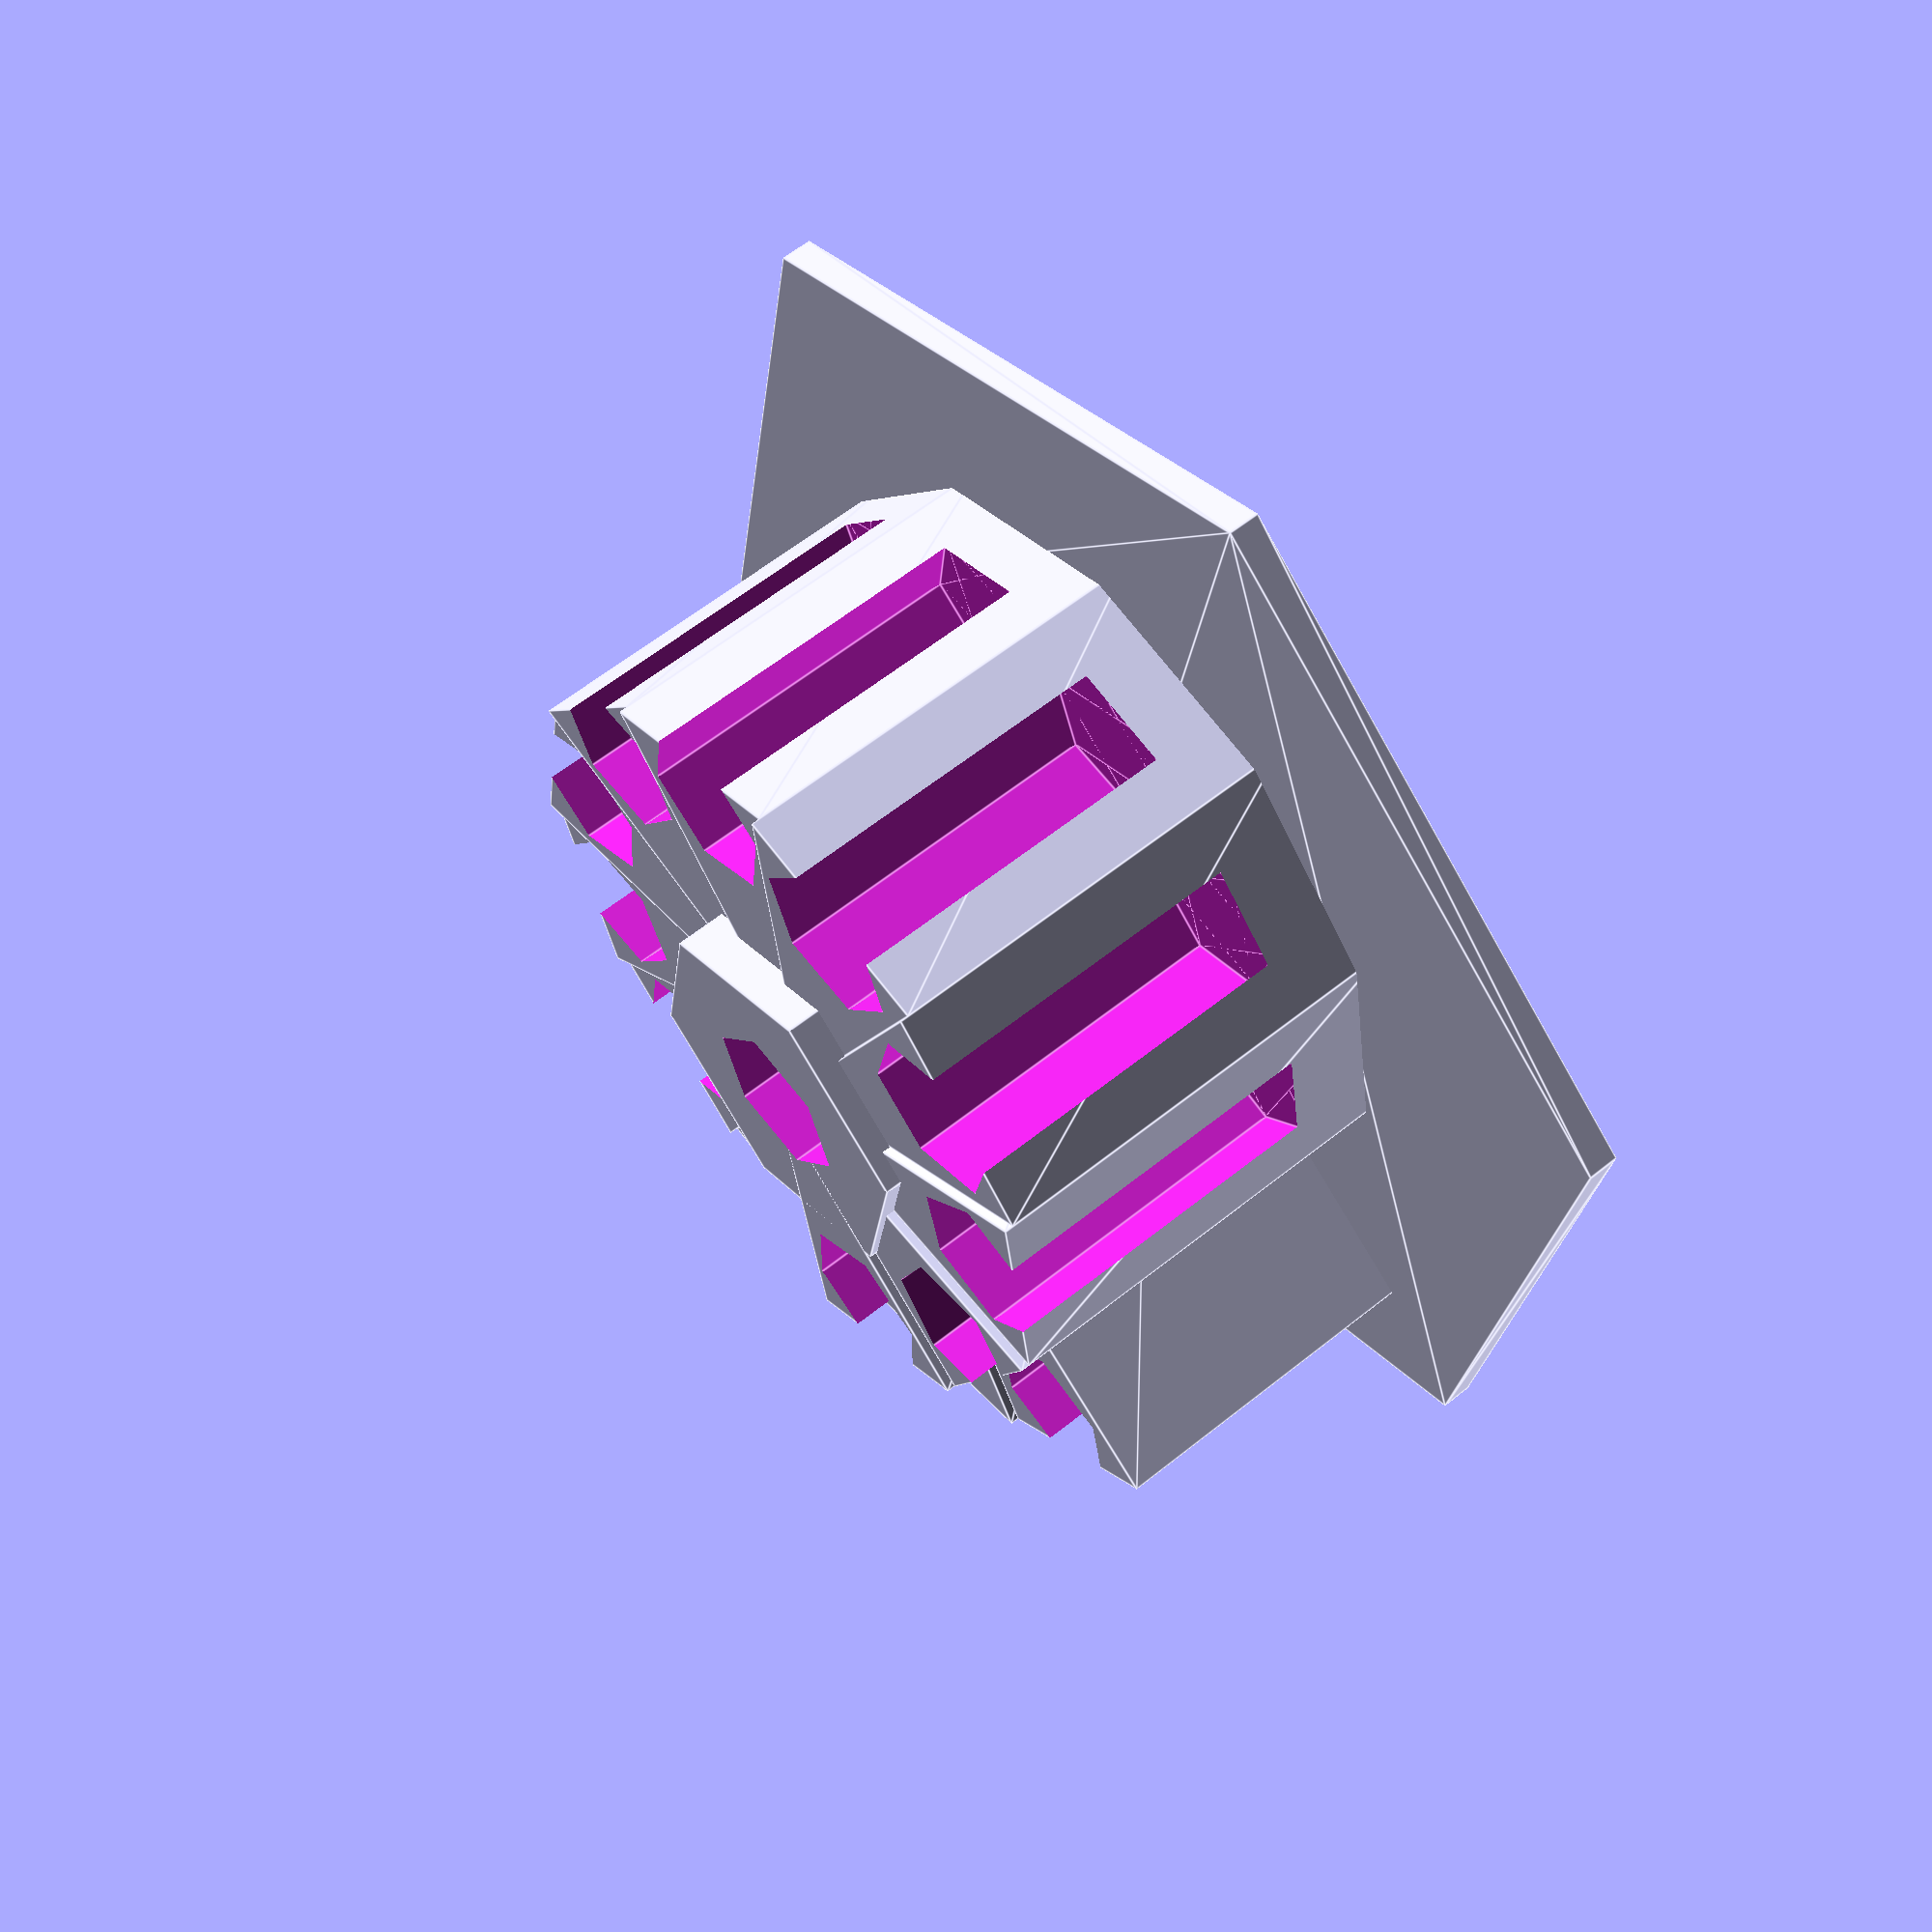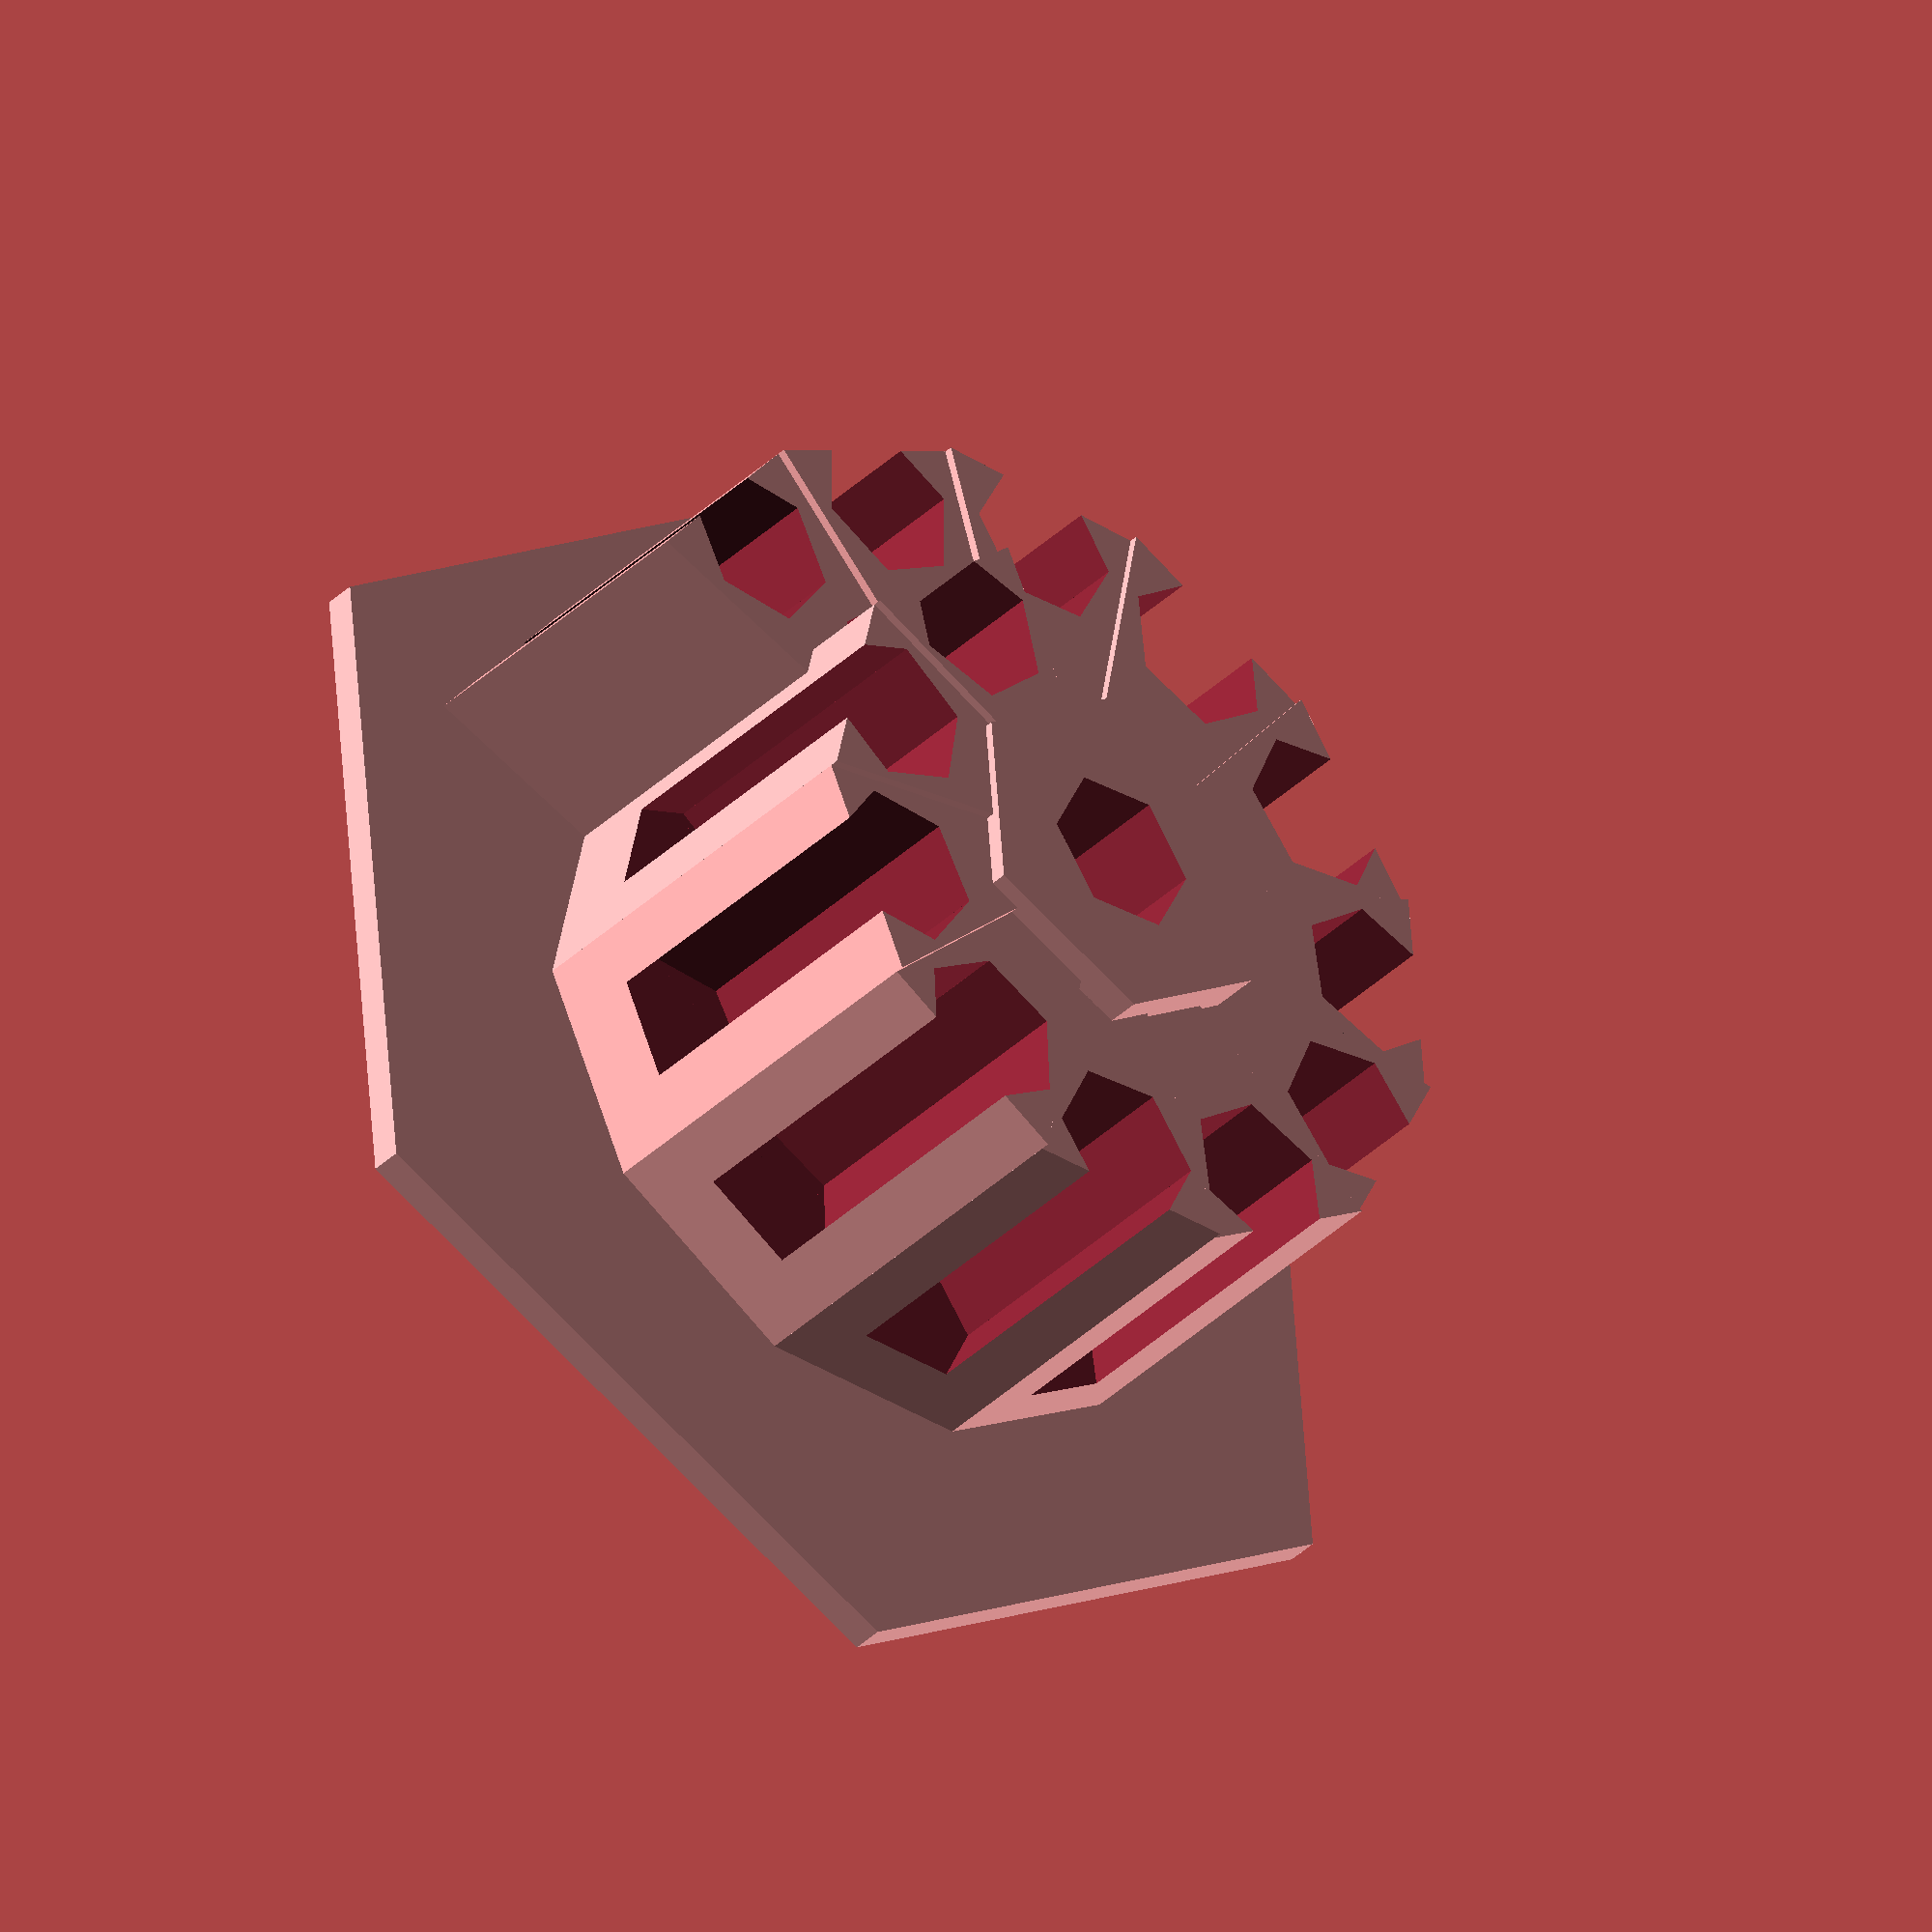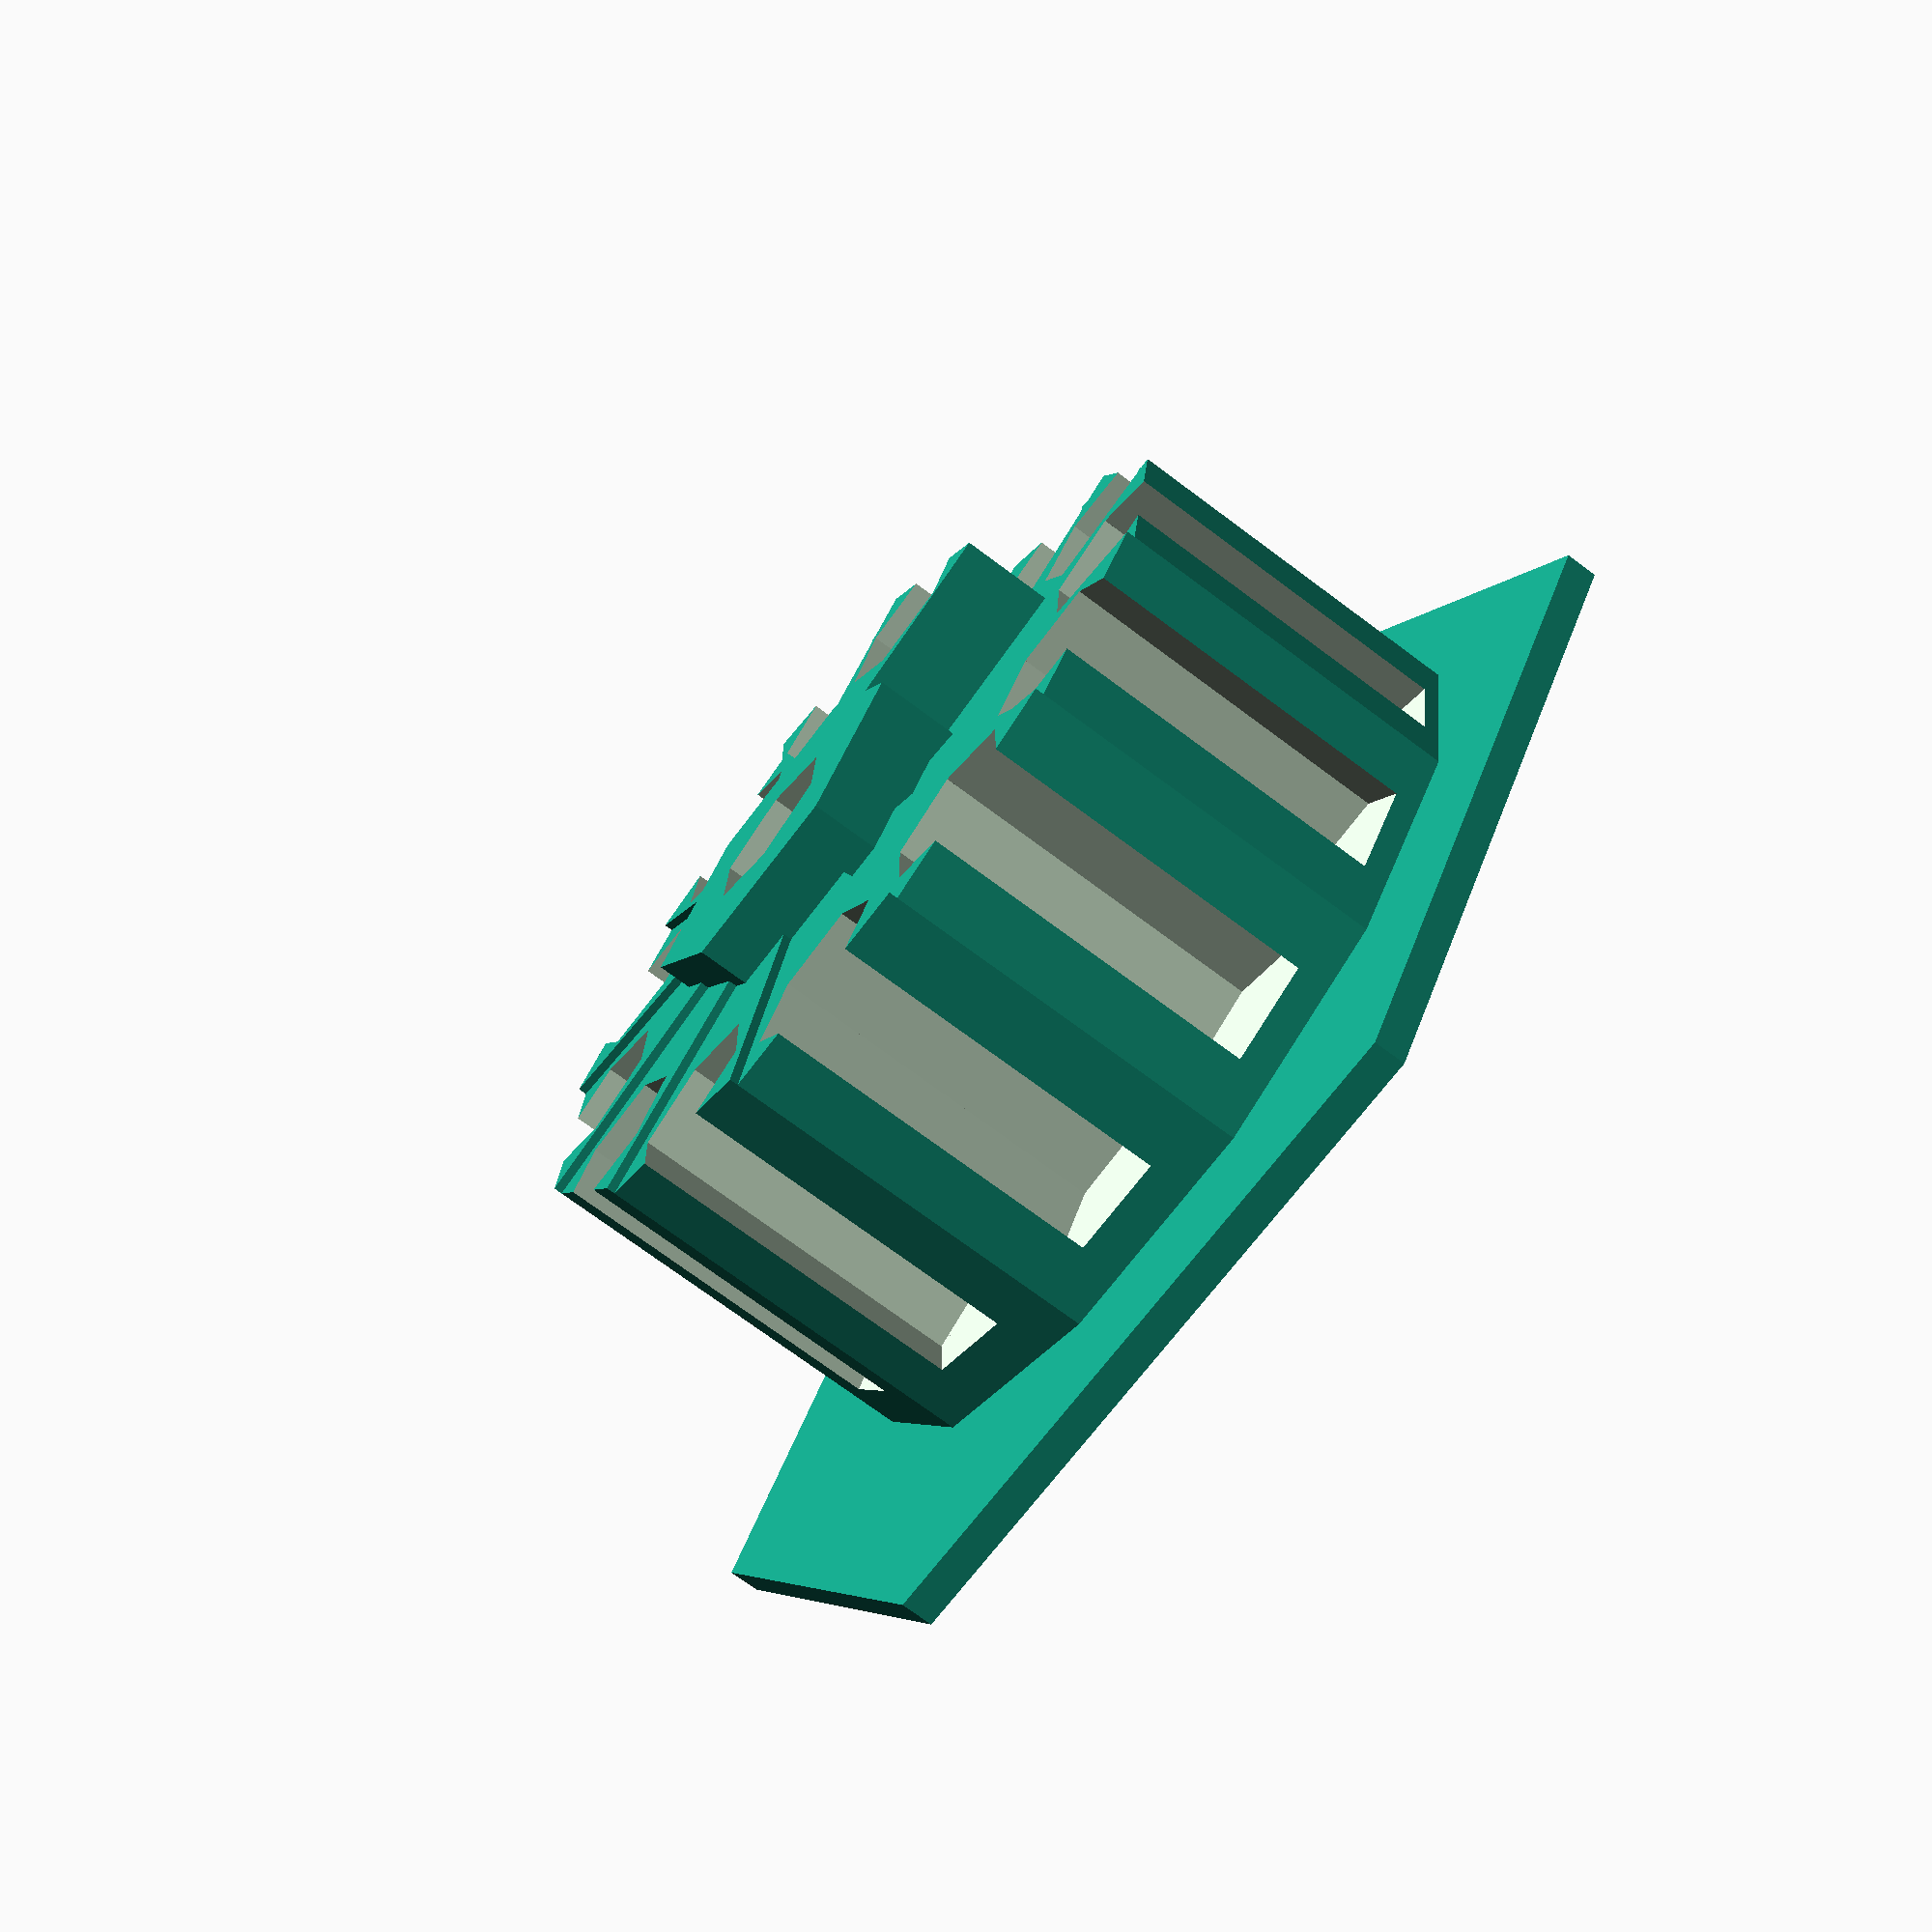
<openscad>
/**
 * Remix of hex bit holder by Fitzterra
 * https://www.thingiverse.com/thing:1686330
 *
 * This remix evolved until it is now almost completely, but not entirely, unlike the original, and
 * has the following features:
 *  - Stepped spiral layout of bits
 *  - Cutouts showing bit size are an artefact of the spiral drawing technique, and go all the way down to the bottom of the bit.
 *  - Hex or round holes
 *  - Extended base for stability
 *  - Just for fun, the base and centre platform are hexagonal
 *
 * To do (but probably won't ever get done. Remix it!)):
 *  - Make the outer surface a smooth curve, (and a circular base to match)
 *  - Make the top surface smooth instead of a staircase
 *  - Allow users to optionally add outer sides to the holes
 *  - Parameterize base size
 *  - Fillet corners
 *
 * Author: FrankV <drifter.frank@gmail.com>  - Dec 2018
 **/

// Number of bits, not including centre
numBits =13;
// Height of the footer
foot = 1.5;
// Height of side above bottom of bit
height = 16;
// Shape of hole
holeShape = "hex"; // ["hex", "round"]

/* [ Advanced ] */
// Clearance to allow for printer errors, etc.
clearance = 0.2;
// Gap between hole edges from one round of the spiral to the next
radialGap = 1.9;
// Gap between hole edges for adjacent bits (adjust so that gaps between outer bits align with inner bits)
circumGap = 1.2;
// Hex size (1/4" + clearance) or hole diameter
hexSize = 25.4/4 + 2*clearance;
// inner diameter = diameter of step drill
innerDiam = 13;
// Footer step (adjust so that bottom of cutout is above outer step)
footStep = 0.4;


// Calculate location of each bit in polar coordinates.
// numBits+2 points
// Bit 0 is the centre, which is not counted in numBits
// numBits+1 is needed to calculate the outside edge of the last step in the spiral
// 12.5 is a fudge factor, sin(60)
// Radius to centre of each each bit
rad = [0, for (b = [1: numBits+1]) innerDiam/2+radialGap+hexSize/2+ b * (hexSize+circumGap*2)/12.5];
// Angle between two adjacent bits to give constant distance between bits... decreases with increasing radius
delta = [0, for (b = [1: numBits+1]) atan2(hexSize/sin(60)+circumGap*2, rad[b])];
// Angle to each bit ... (rad, angle) = Polar coordinates of bit position
angle = [0, for (b = [1: numBits+1]) sum(b, delta)];

// Calculate points around the spiral at the outside of each bit. These points are used to build the 
// staircase spiral. These points are midway between this bit and the next bit, and at the outside edge of the bit.
// A step is made up of a triangle from the centre to these midpoints
spiral = [  
    // The first bit is at (rad[1], angle[1]), so add the preceding "midway" point
    [cos(angle[1]+(angle[1]-angle[2])/2)*(rad[1]+hexSize/2), sin(angle[1]+(angle[1]-angle[2])/2)*(rad[1]+hexSize/2)],
    for (b = [1: numBits])
        // Generate a point midway between this bit and the succeeding bit
            [cos((angle[b]+angle[b+1])/2)*((rad[b]+rad[b+1])/2+hexSize/2), sin((angle[b]+angle[b+1])/2)*((rad[b]+rad[b+1])/2+hexSize/2)]
  ];
    
bitHolder();
linear_extrude(foot) circle(r=rad[numBits]+hexSize+radialGap*2, $fn=6);
   
module bitHolder() {
    difference() {
        union() {
            // Spiral staircase
            for (i = [1: numBits]) {
                baseHeight = foot+(numBits-i) * footStep;
                // One step which surrounds the hex cutout, and has edges coincident with adjacent steps
                linear_extrude(baseHeight + height) polygon([spiral[i-1], spiral[i], [0,0]]);
            }
            // Central platform is at the same height as first bit
            cylinder(d = innerDiam+radialGap*2+clearance*2, h = foot+(numBits-1) * footStep + height, $fn=6);
        }
        
        // Central hole
        translate([0, 0, foot+numBits * footStep + (height+0.1)/2])
            hole();
        for (i = [1: numBits]) {
            baseHeight = foot+(numBits-i) * footStep;
            rotate(angle[i]) {
                translate([rad[i], 0, baseHeight +(height+0.1)/2]) 
                    hole();
            }
       }
    }
}
            

// The hole cutout... 
module hole() {
    if (holeShape == "hex") {
        // It is important that a flat of the hex will be parallel to the YZ plane. Using $fn=6 doesn't work
        for (i =[0:60:120]) {
             // 0.5773 measured in OnShape.com as the right ratio of diameter to flat size
            rotate(i)  cube([hexSize, hexSize*0.5773, height+0.1], center=true);
        }
    } else {
        cylinder(d = hexSize, h = height+0.1, center = true);
    }
}

 // add all array elements 0 to n (recursive)
 function sum(n, array) = ( n==0 ? 0 : array[n] + sum(n-1, array) );

</openscad>
<views>
elev=300.0 azim=99.3 roll=50.5 proj=p view=edges
elev=218.1 azim=85.0 roll=219.9 proj=o view=wireframe
elev=252.4 azim=183.0 roll=126.8 proj=p view=solid
</views>
